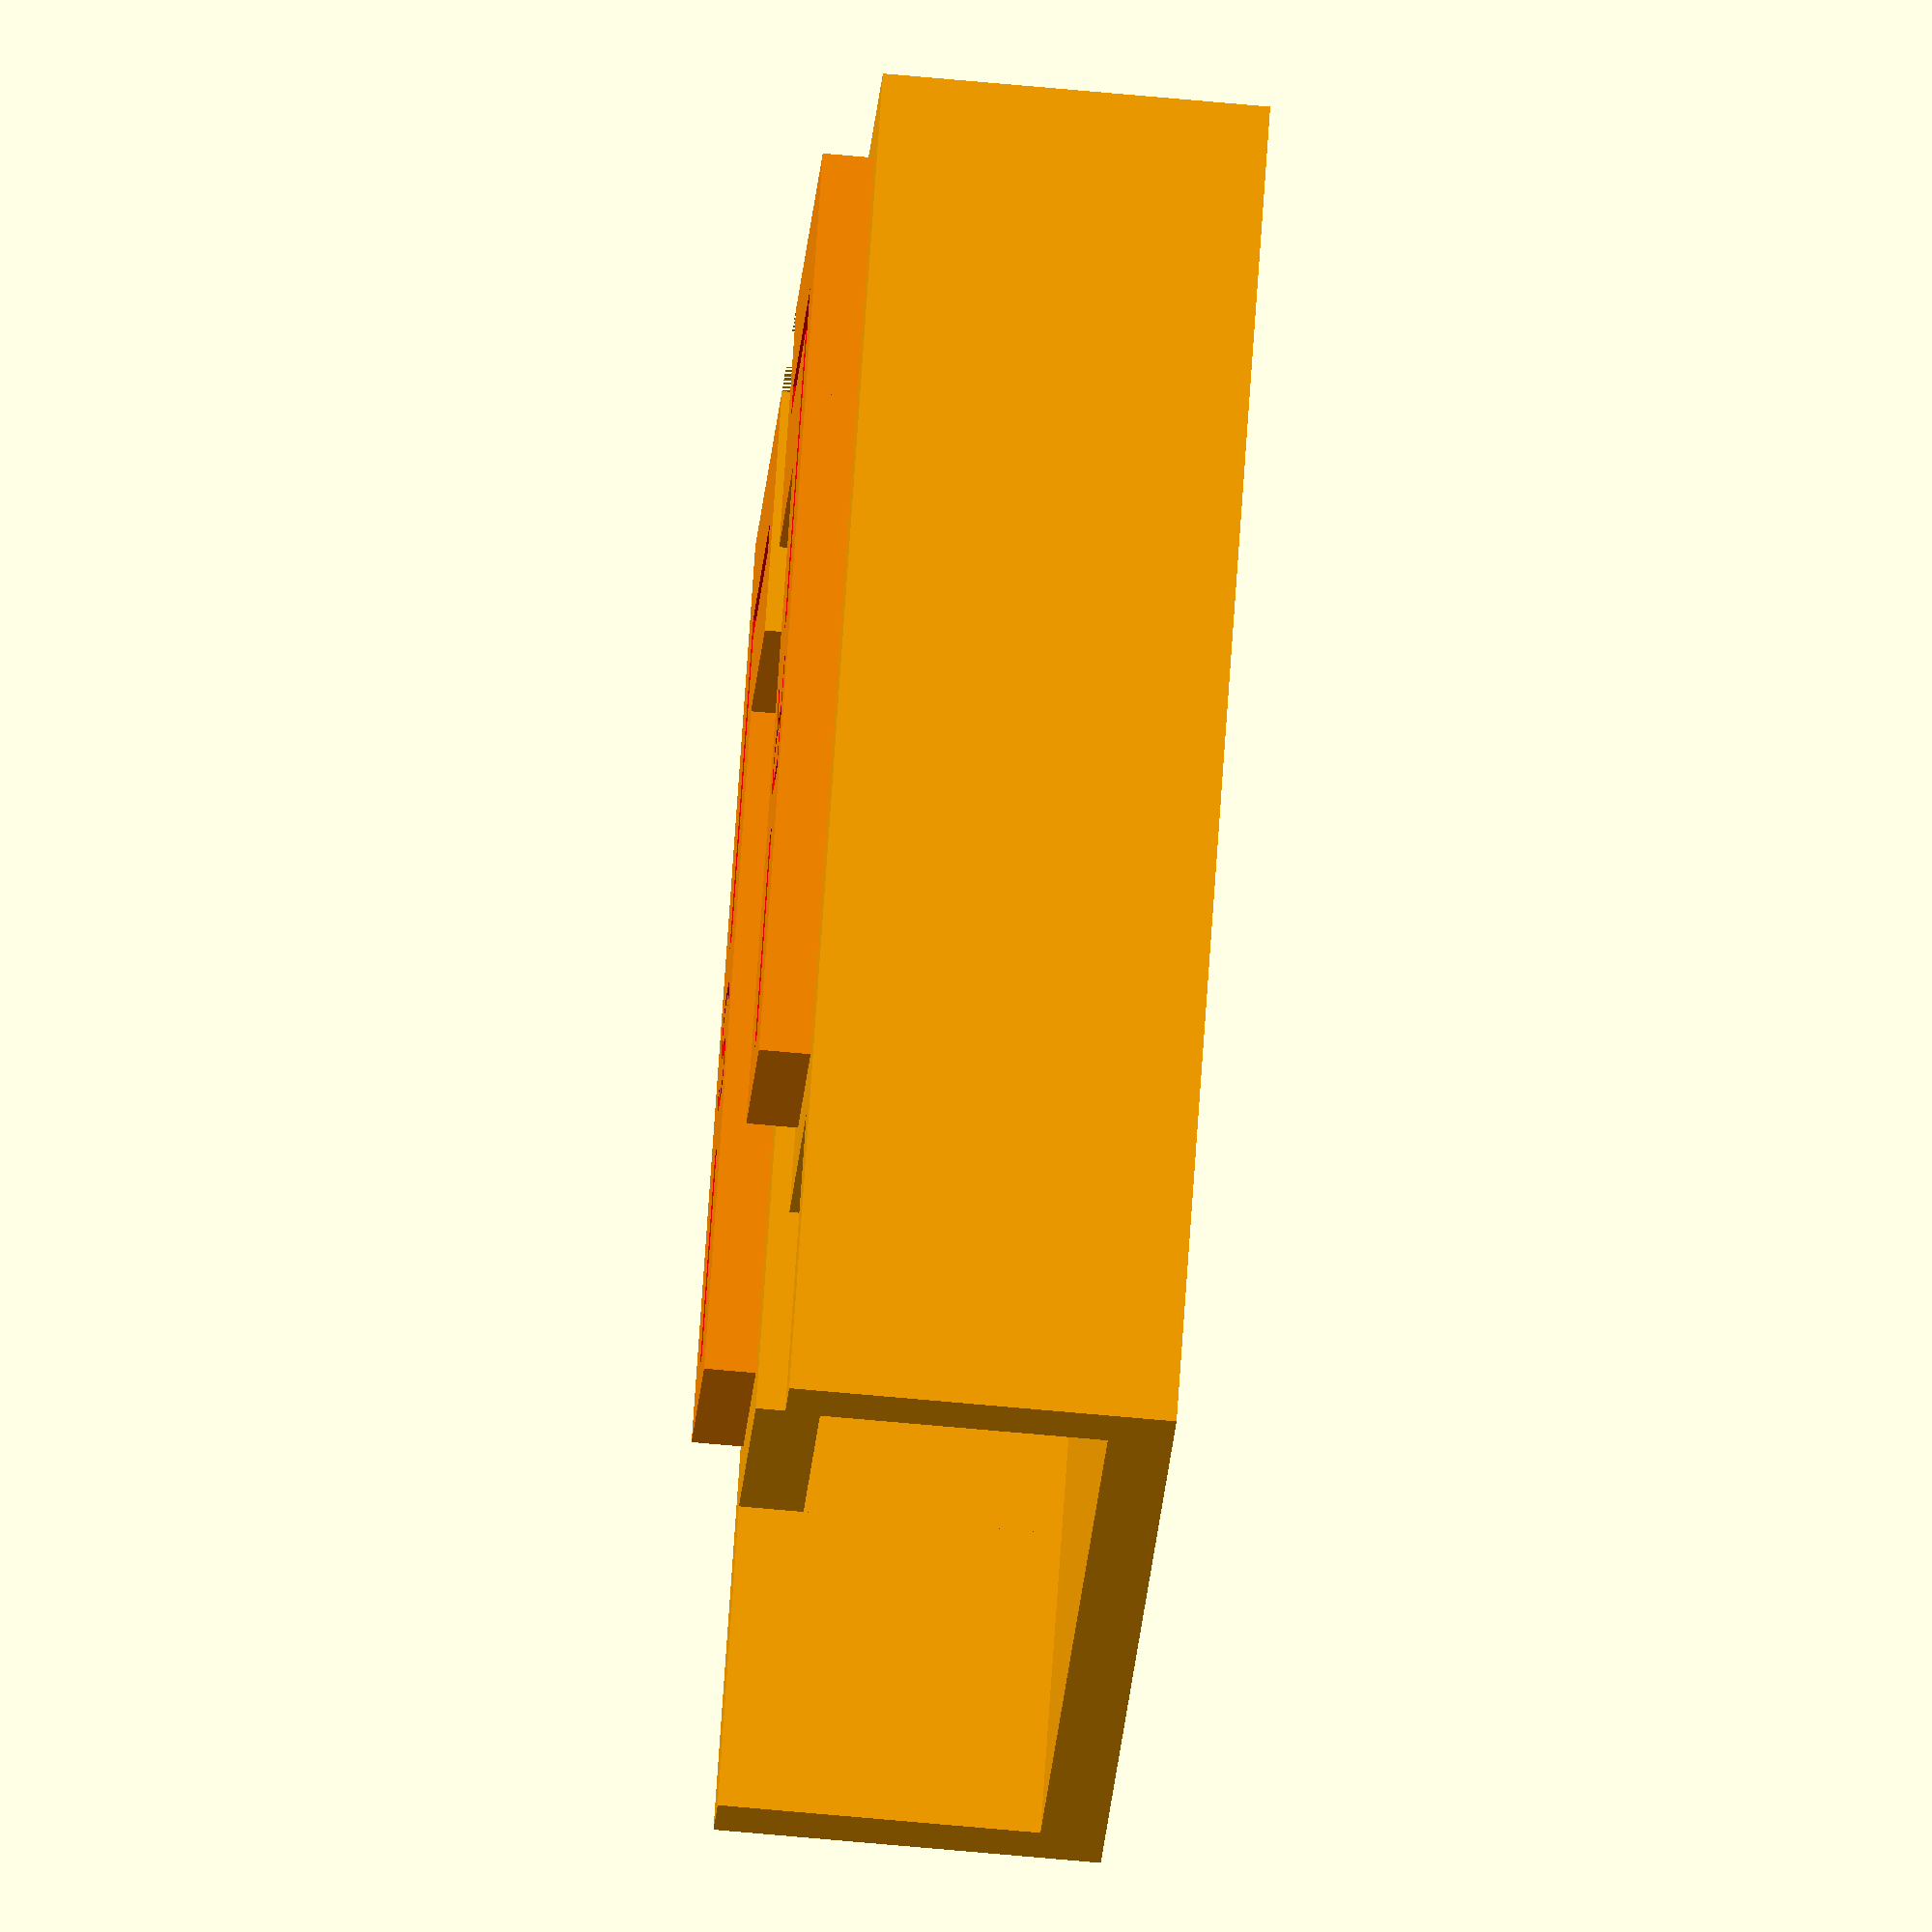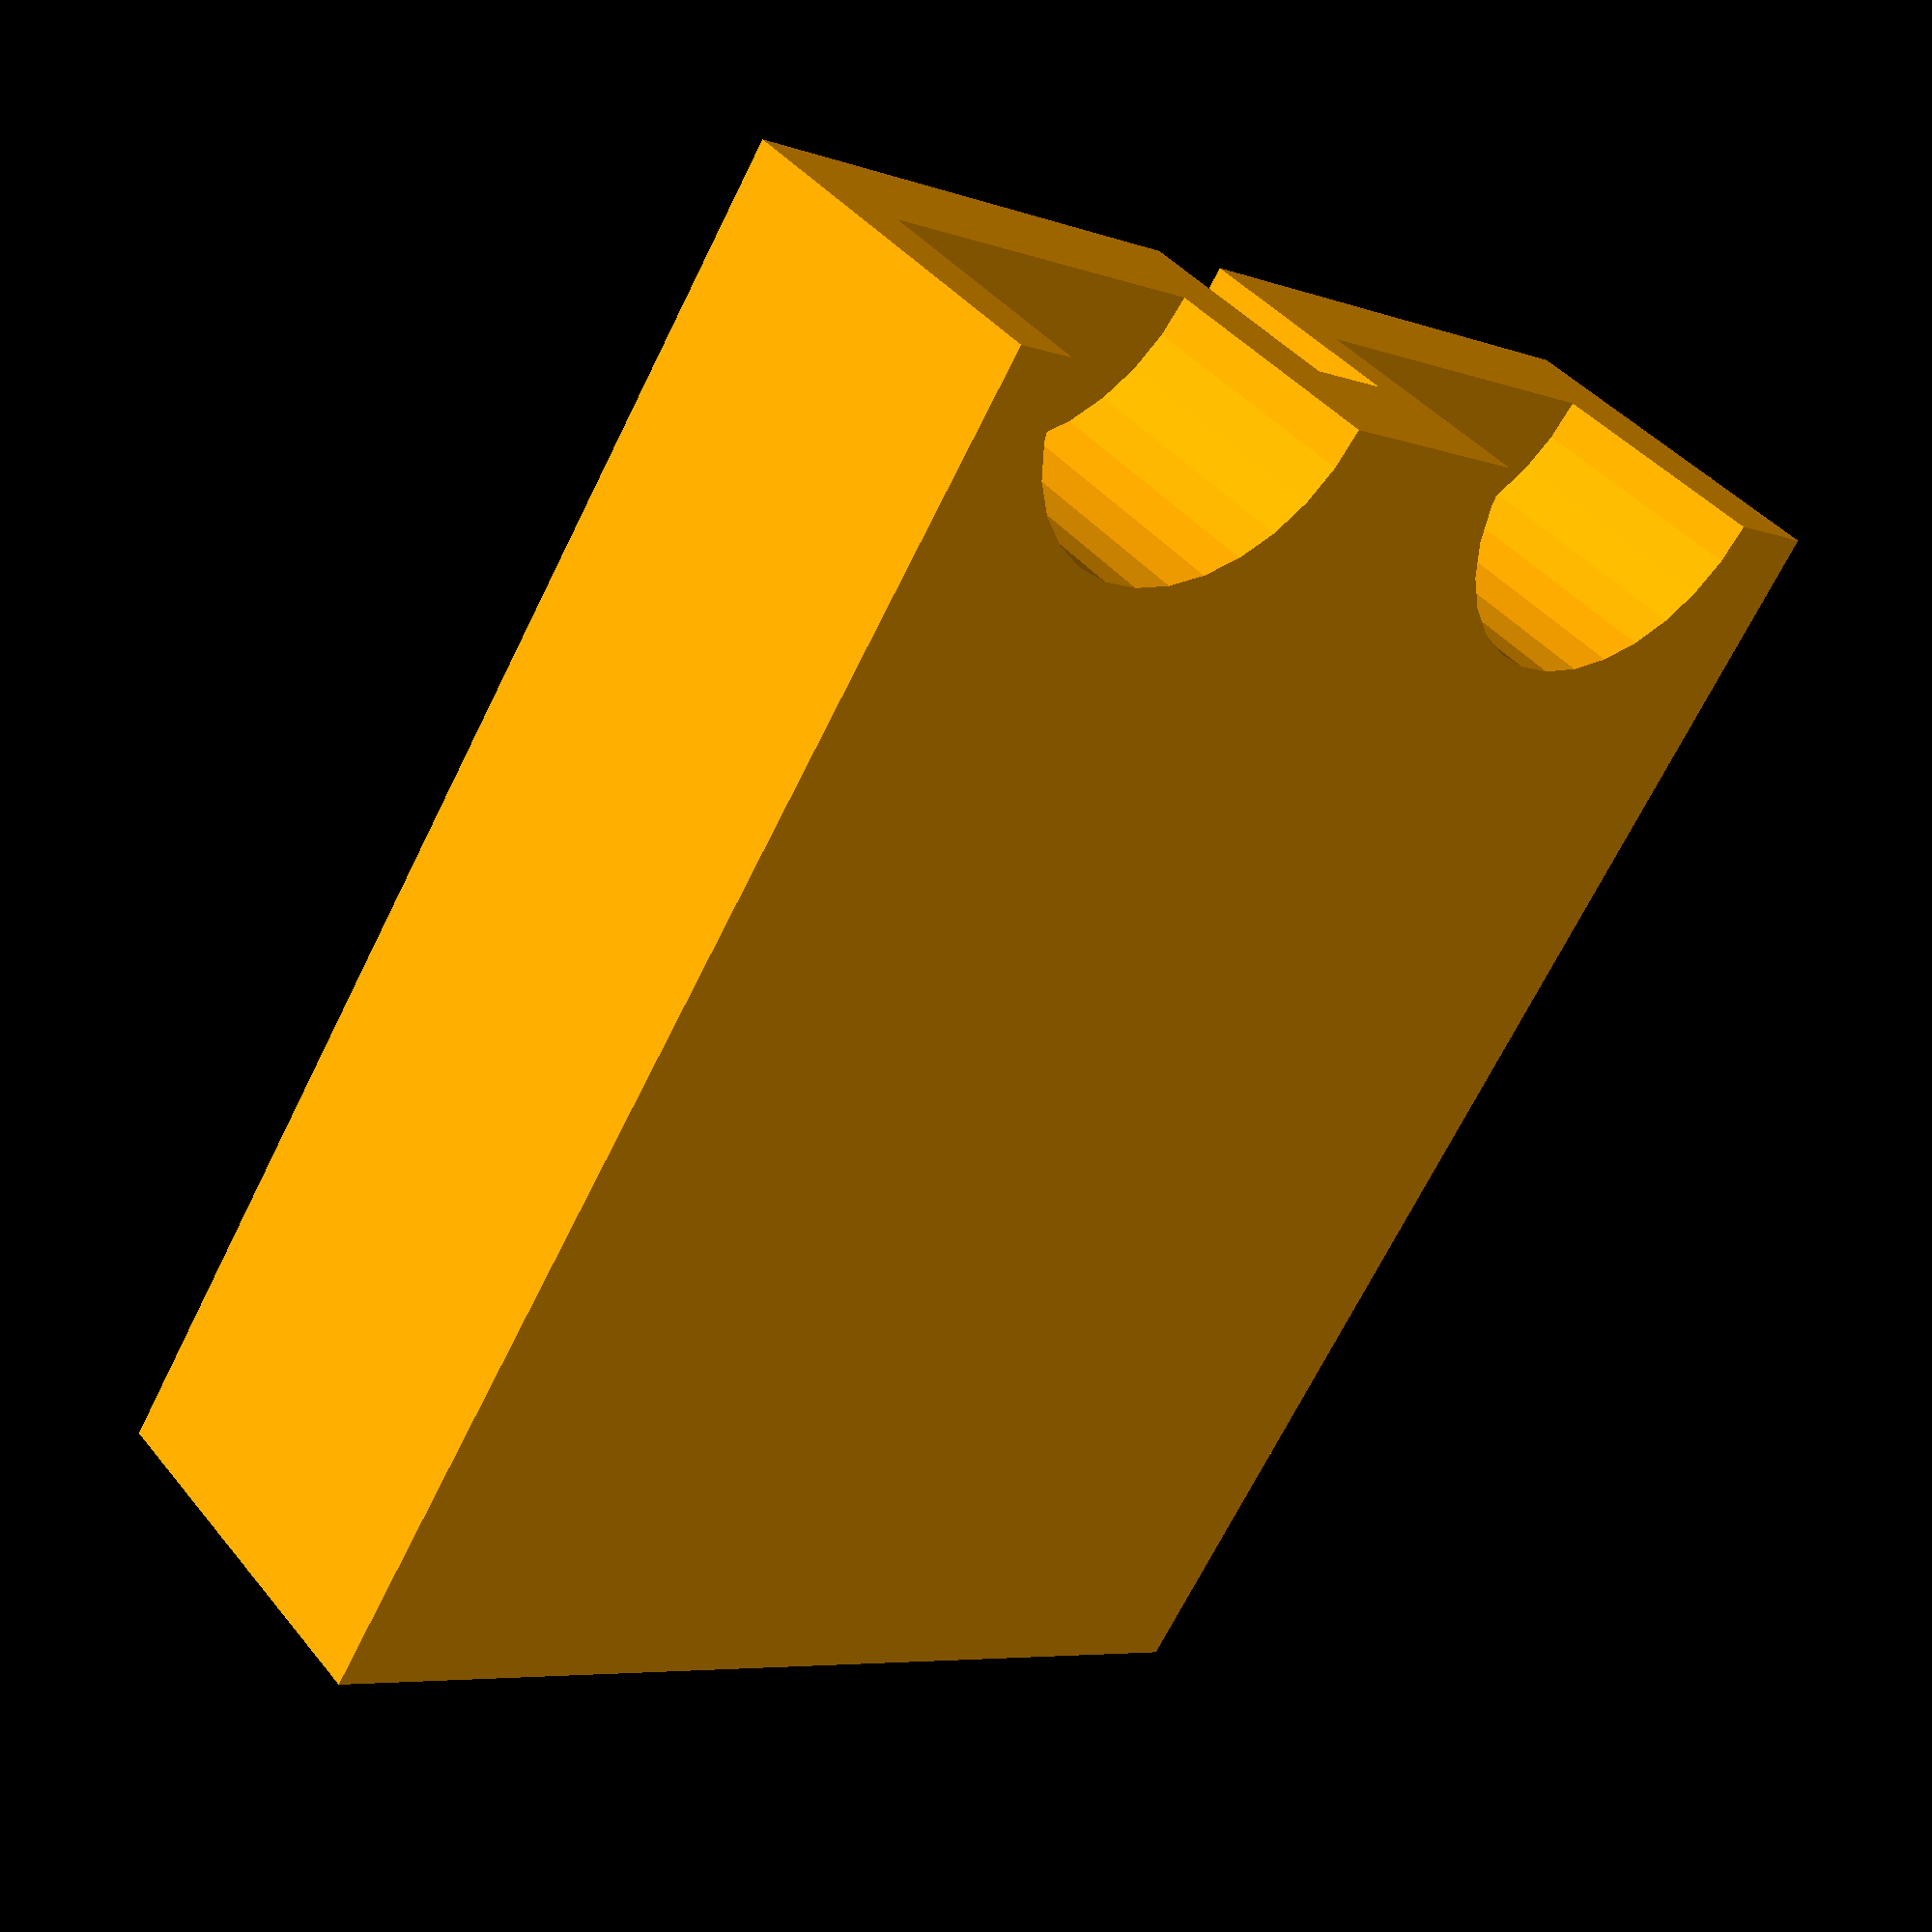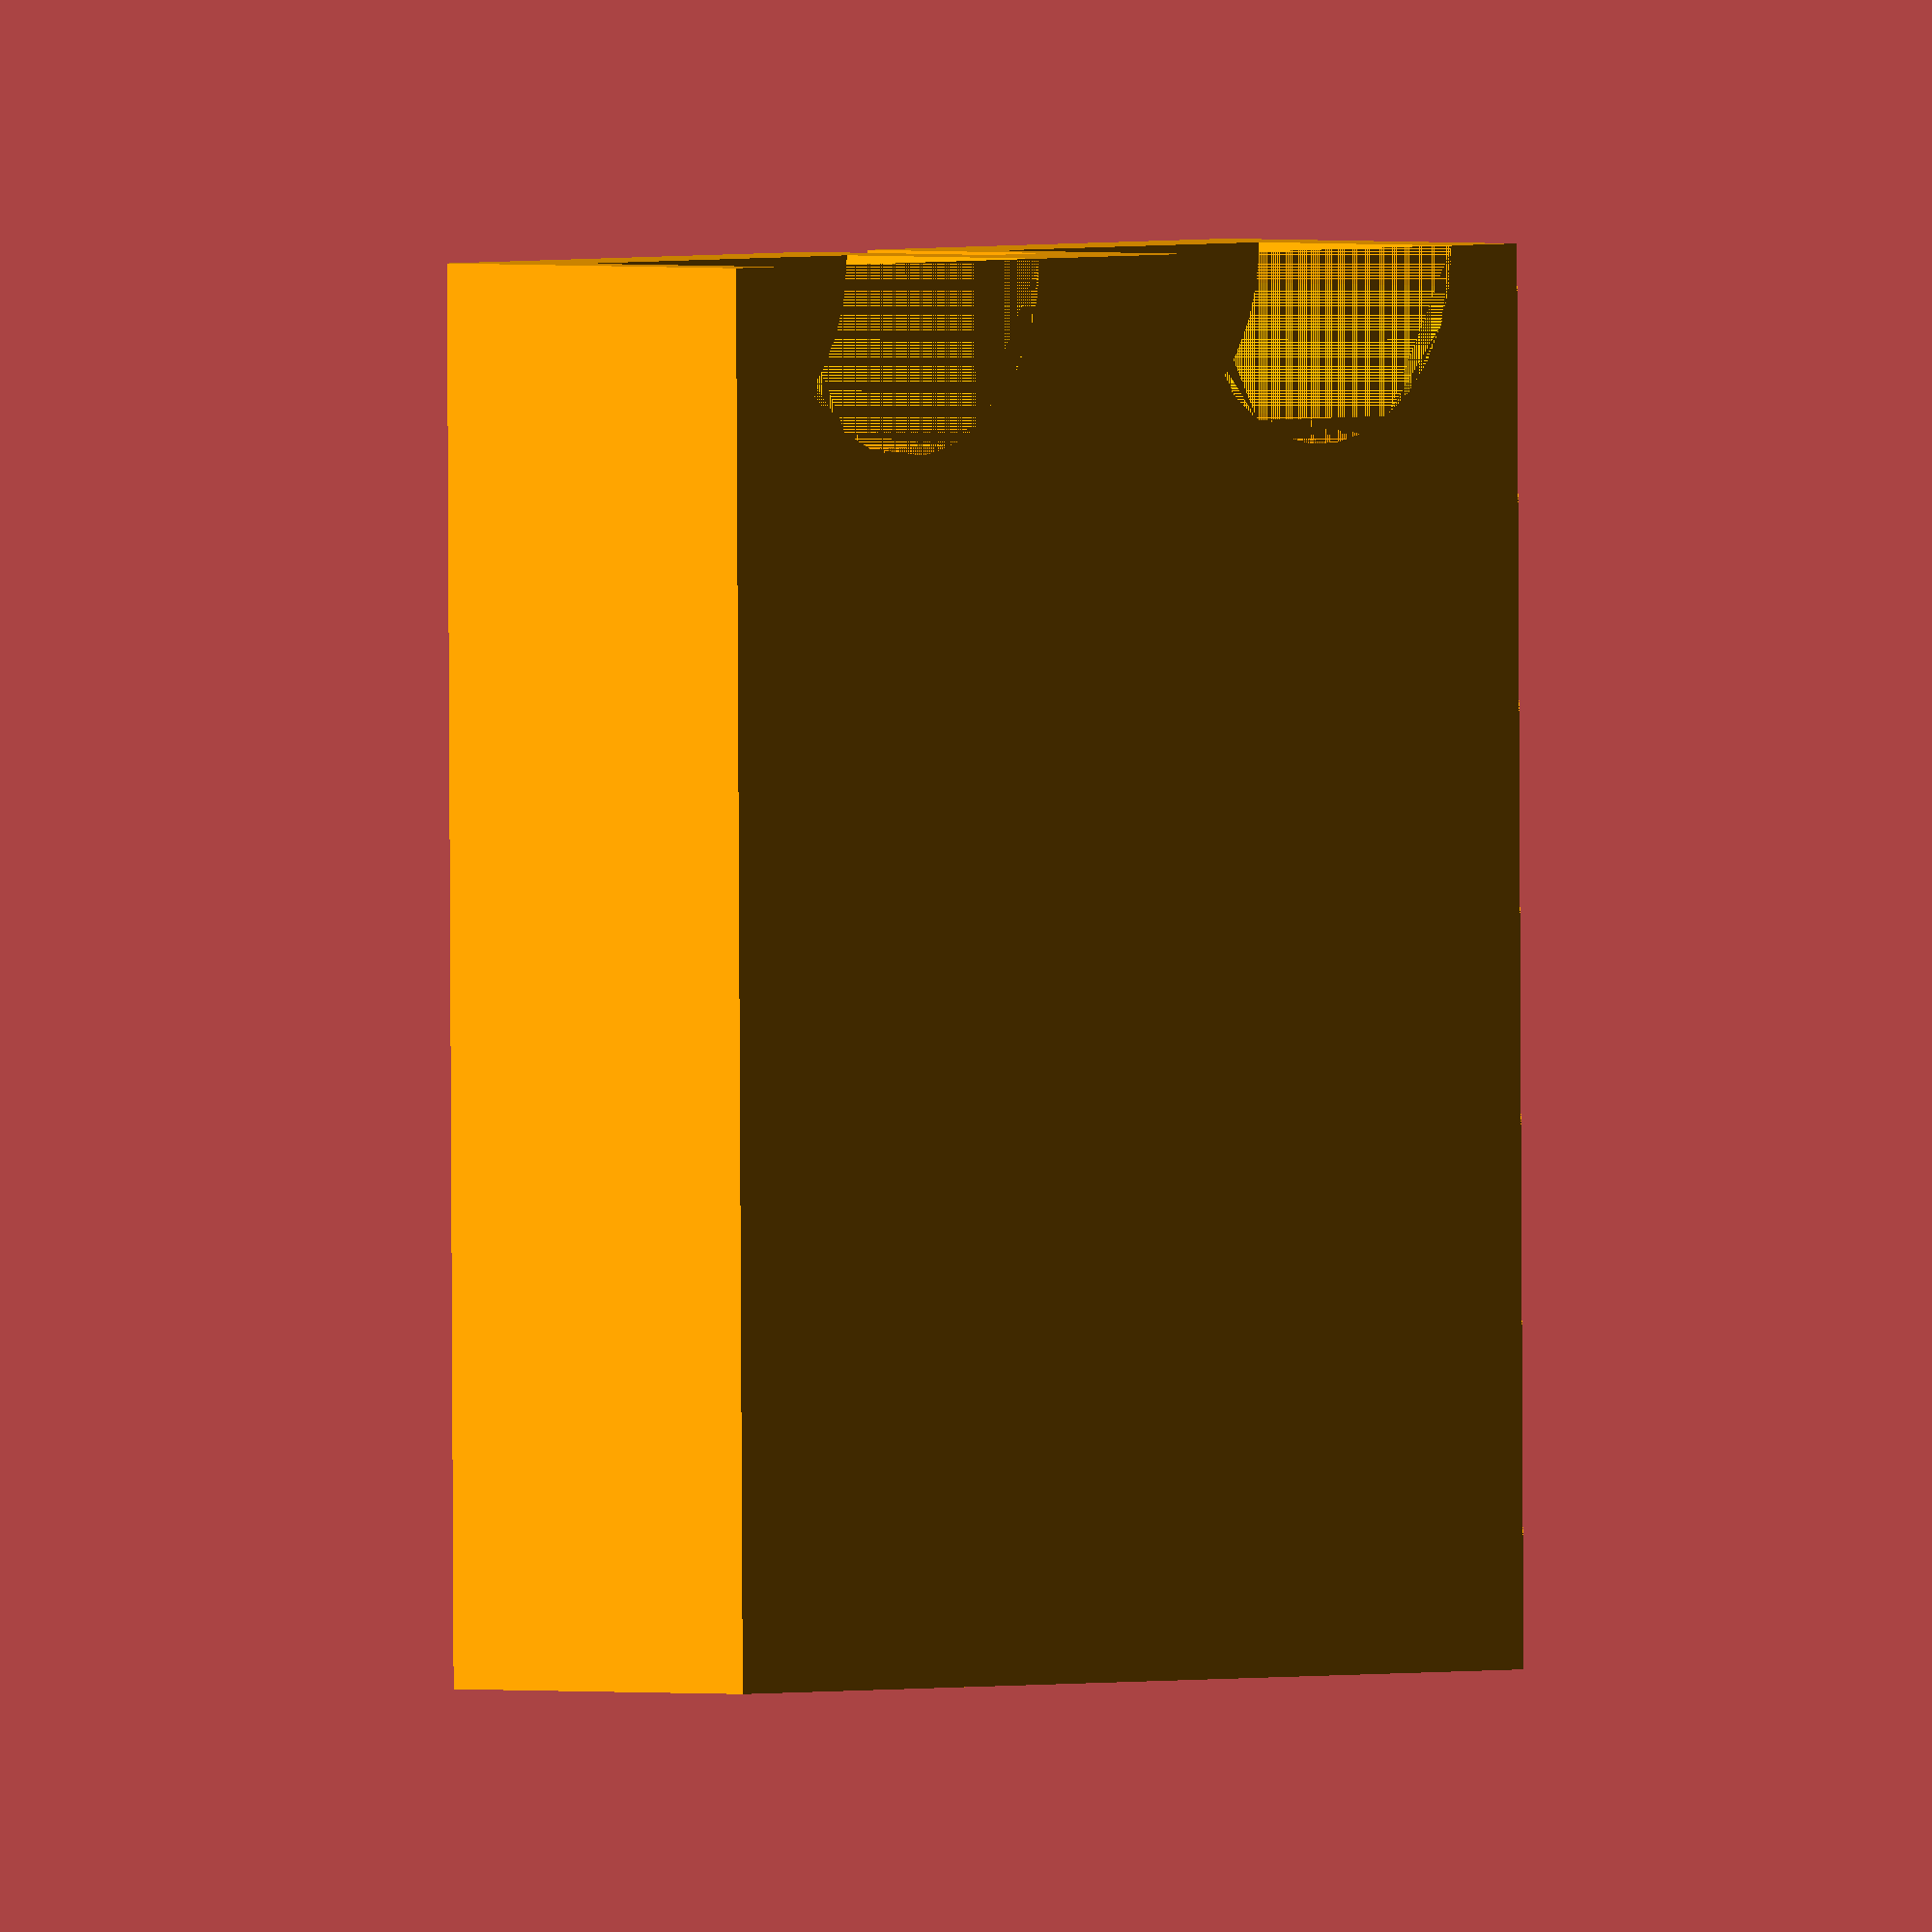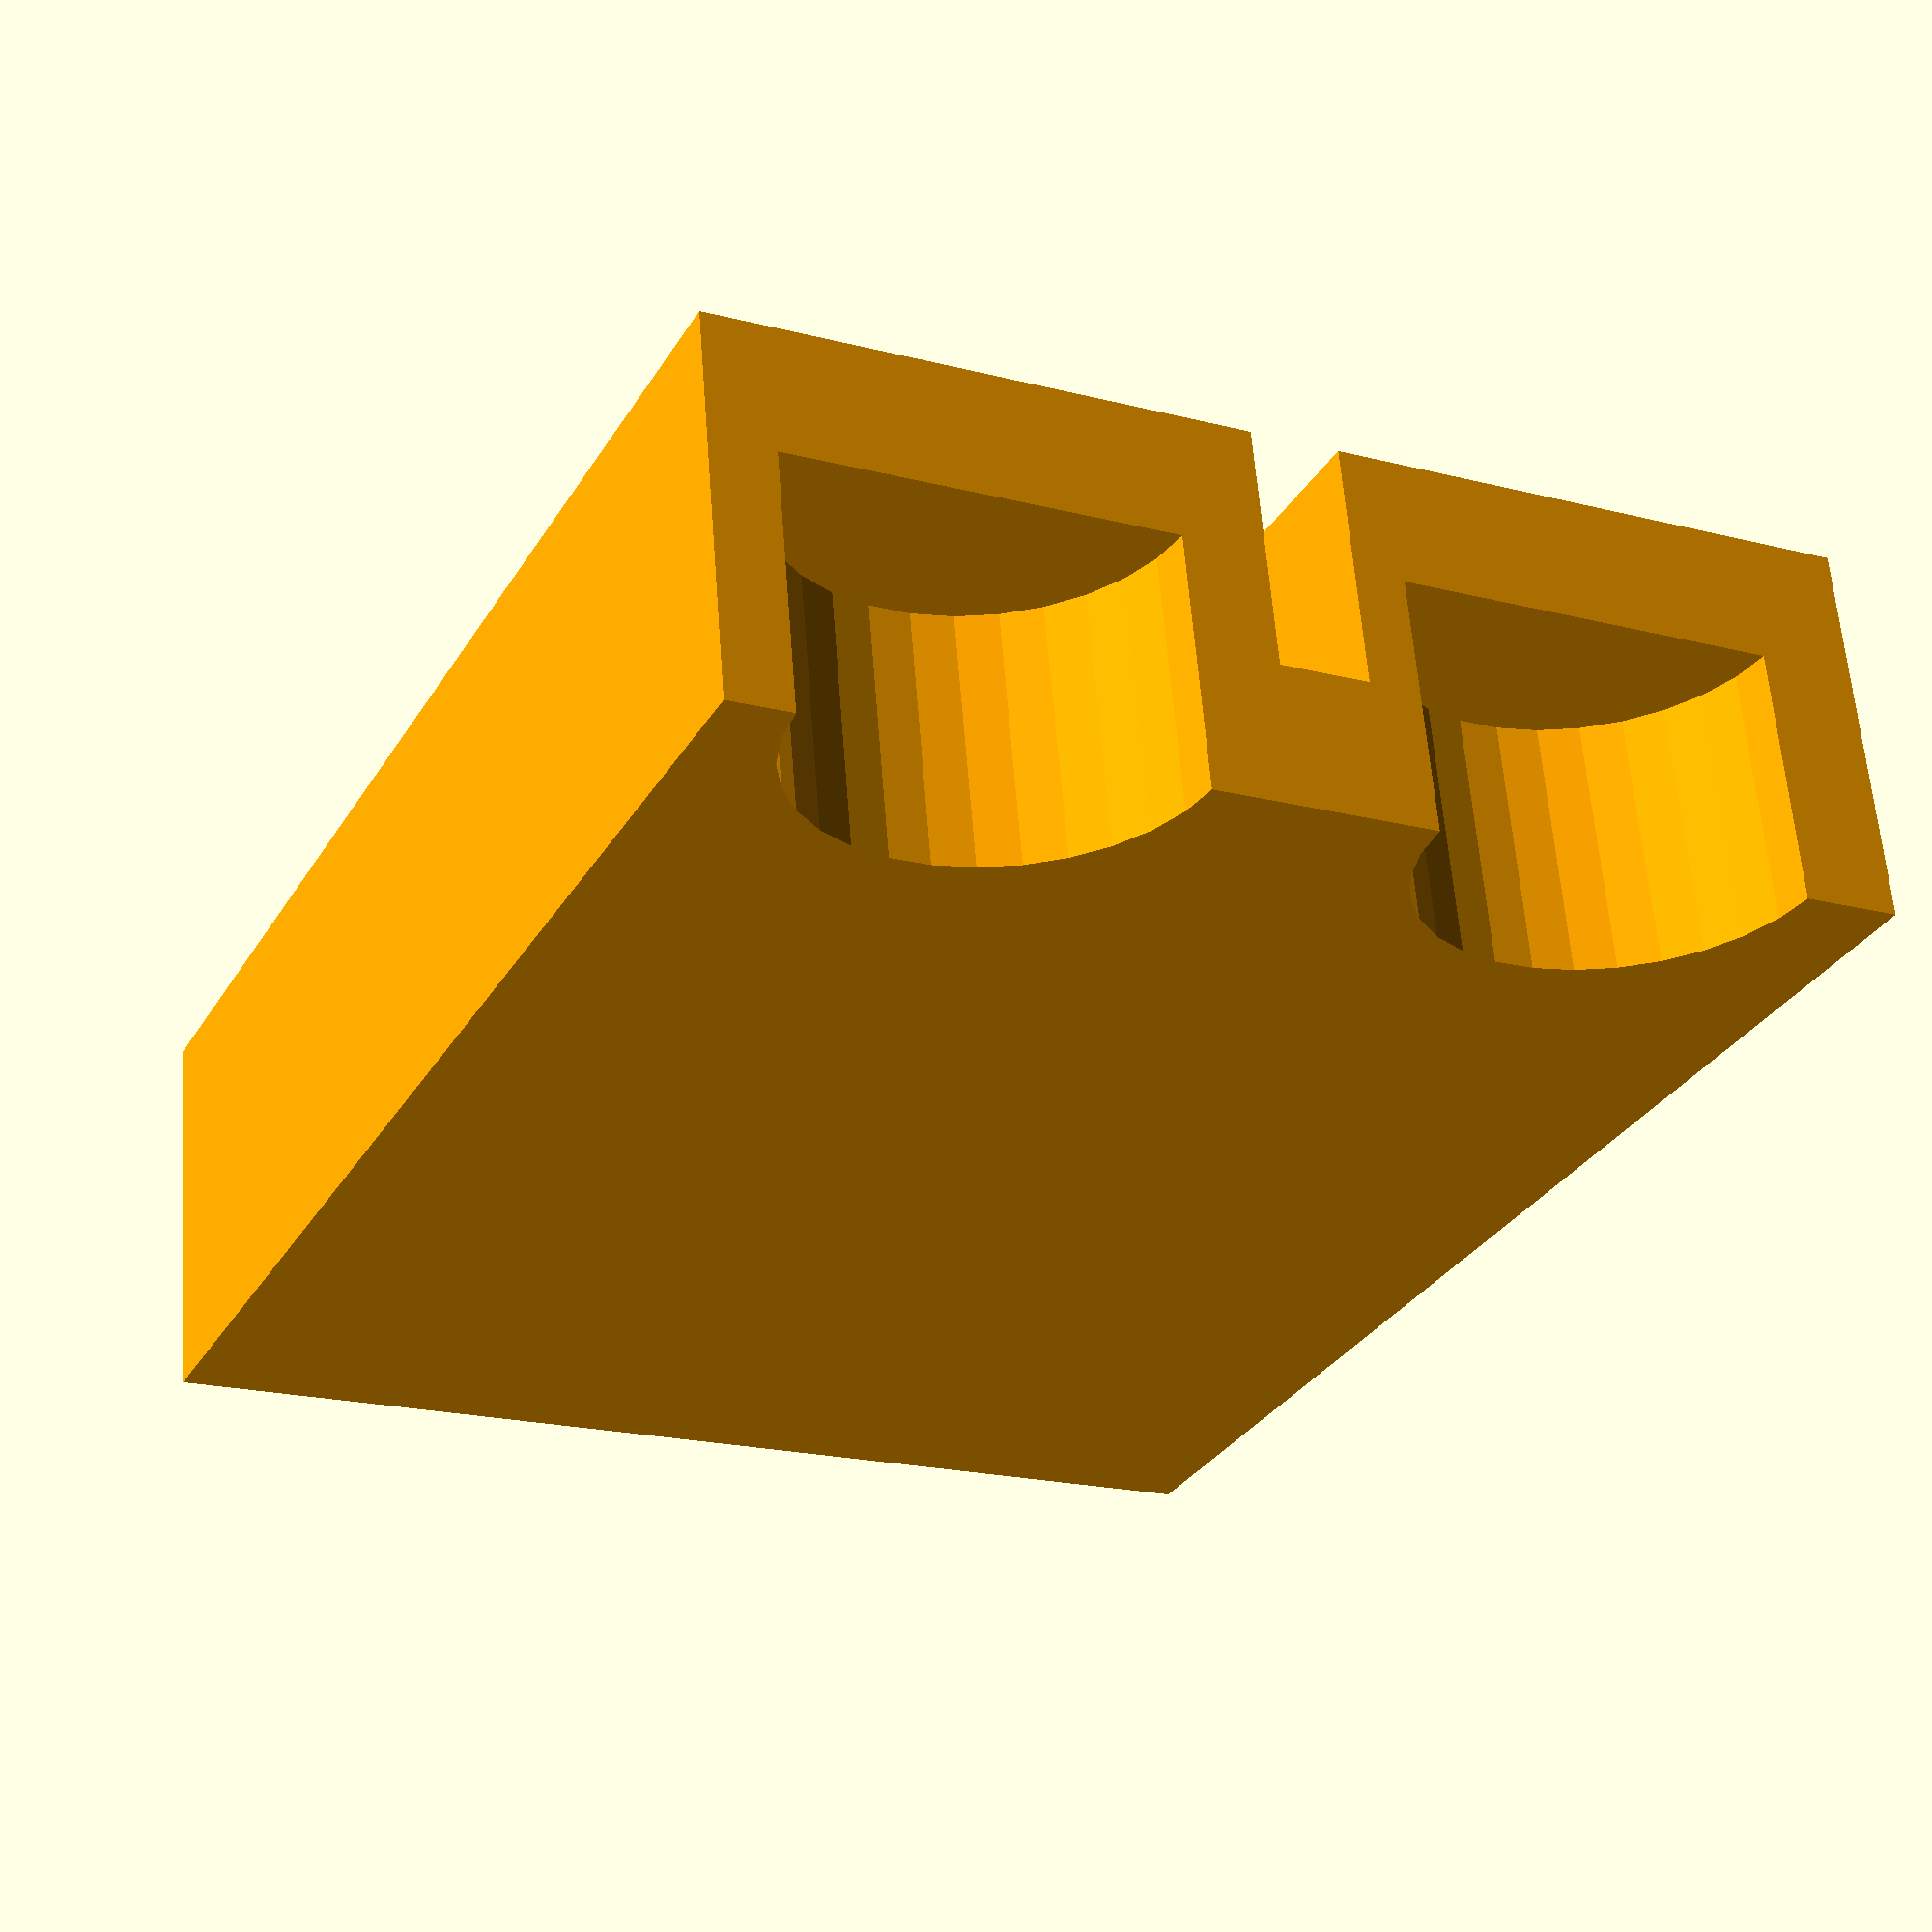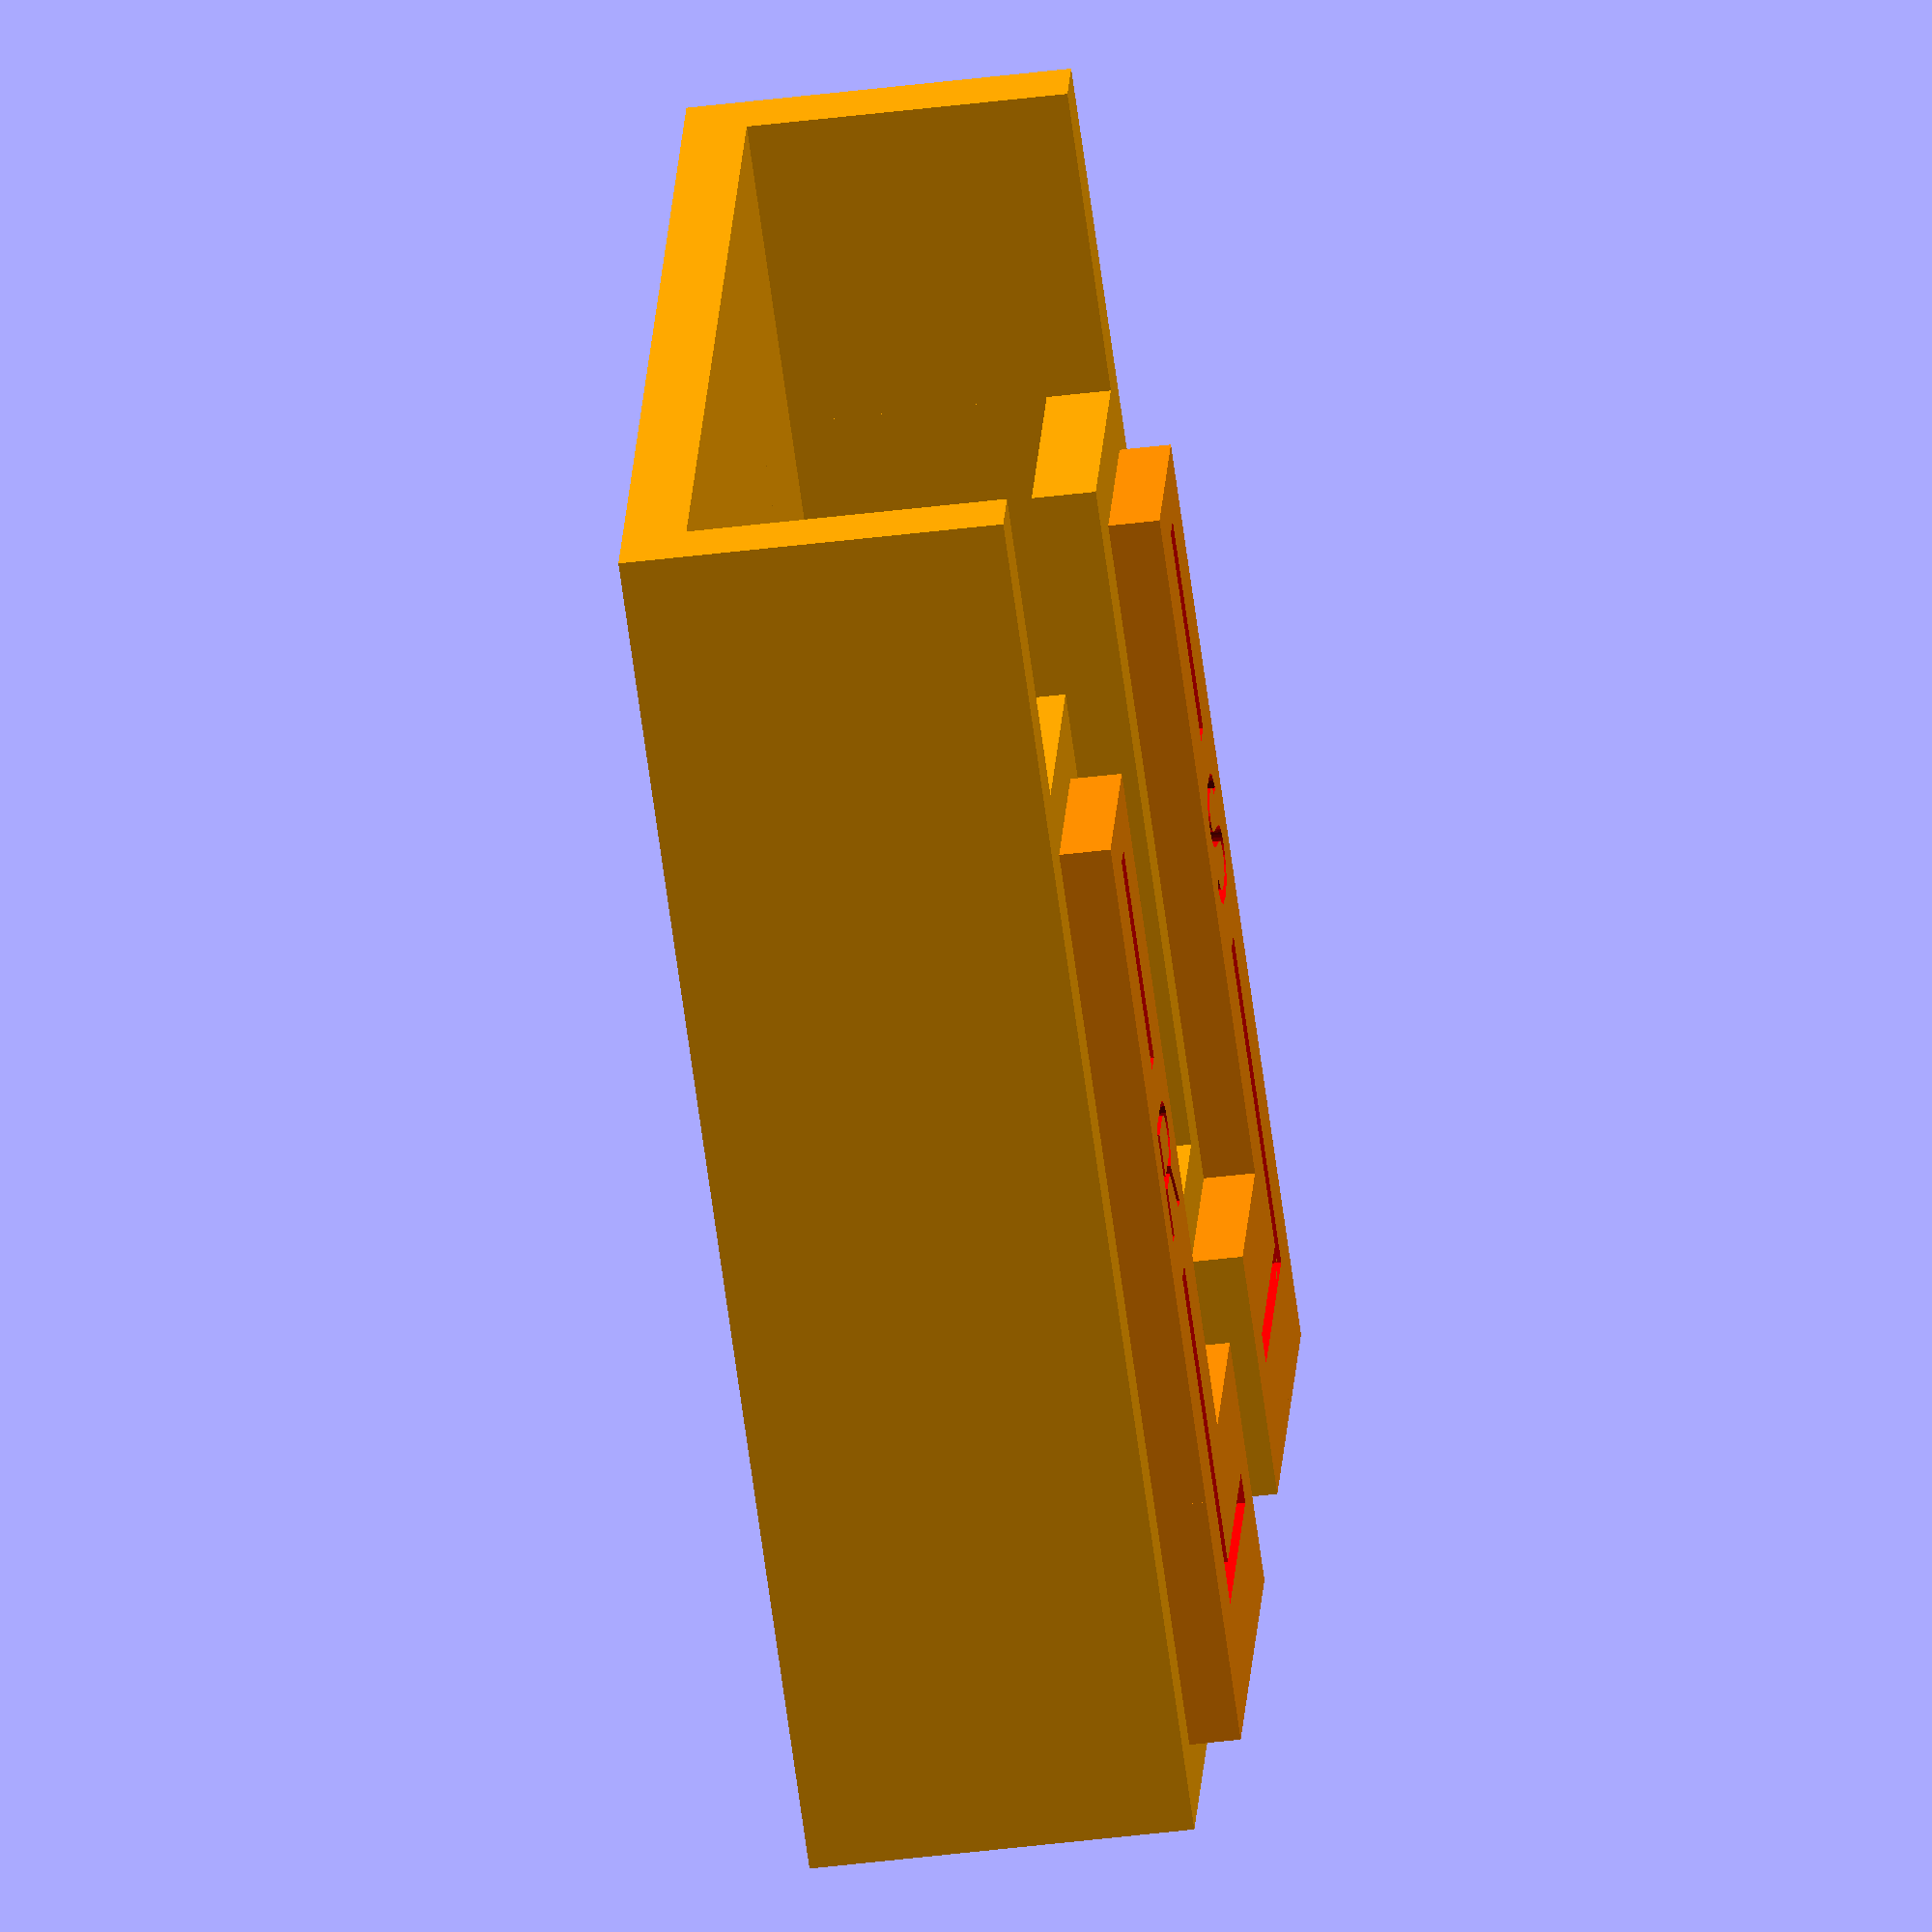
<openscad>
// All measurements in mm
width = 80;
height = 100;
thickness = 20;
padding = 5;
front_bevel_thickness = 4;

coord_width = 7;
coord_connector_width = 15;
coord_connector_height = 12;
coord_connector_thickness = 8;

letter_indent_amount = 3/4 * front_bevel_thickness;
left_letter = "R";
right_letter = "S";

module basic_mount_outline () {
    difference() {
        difference() {
            difference() {
                linear_extrude(height=thickness + 2 * padding)
                    square([width + 2 * padding, height + 2 * padding]);


                translate([padding, height/5 + 2 * padding, padding])
                linear_extrude(height=thickness)
                    square([width, height + padding]);
            }

            translate([padding, height * 3/4 + 2 * padding, padding])
            linear_extrude(height=thickness + padding + 0.001)
                square([width, height/4 + 2]);
        }

        translate([padding + width/4, 2 * padding + height/5, padding])
        linear_extrude(height=thickness + padding + 0.001)
            square([width/2, height * 4/5]);
    }
}

module front_bevel (bevel_thickness=1) {
    linear_extrude(height=bevel_thickness)
        square([width * 1/4 - padding, height * 4/5 - padding]);
}

module front_bevels (bevel_thickness=1) {
    translate([padding, padding, thickness + 2 * padding])
        front_bevel(bevel_thickness);
    translate([width * 3/4 + 2 * padding, padding, thickness + 2 * padding])
        front_bevel(bevel_thickness);
    
    translate([padding, padding, thickness + 2 * padding])
        linear_extrude(height=bevel_thickness) 
            square([width, height/5]);
}

module back_cutaway(offset=0) {
    half_dock = width/2 - coord_connector_width/2 - padding/2;
    translate([offset + half_dock/2 + padding, 0, -0.001])
    linear_extrude(height=thickness)
        circle(d=half_dock);
}

module dock_outer_hull () {
    difference() {
        color("orange")
            basic_mount_outline();
        color("orange")
            back_cutaway();
        color("orange")
            back_cutaway(offset=width/2 + 3/2 * padding);
    }
    color("darkorange")
        front_bevels(front_bevel_thickness);
}

module charging_port () {
    coord_frame_center = padding + thickness/2 -coord_connector_thickness/2;
    translate([width/2 + padding - coord_width/2, -0.001, coord_frame_center])
    linear_extrude(0, 0, thickness + 2 * padding + front_bevel_thickness + 0.001)
        square([coord_width, 1/4 * height + padding + 0.002]);
    
    translate([width/2 + padding - coord_connector_width/2, 1/4 * height - coord_connector_height - 0.001, coord_frame_center])
    linear_extrude(0, 0, coord_connector_thickness)
        square([coord_connector_width, 1/4 * height + 0.002]);
}

module make_letter(letter) {
    color("red")
        linear_extrude(height=letter_indent_amount)
            text(letter, size = width/4 - 2 * padding, font = "Liberation Sans", valign = "center", $fn = 16);
}

module add_letters() {
    letter_start_height = thickness + 2 * padding + front_bevel_thickness - letter_indent_amount + 0.001;
    
    translate([3/2 * padding, height/2, letter_start_height])
        make_letter(left_letter);
    translate([5/2 * padding + 3/4 * width, height/2, letter_start_height])
        make_letter(right_letter);
}

module add_line(xOffset=0, yOffset=0, rotation=0, length=height/5) {
    line_start_height = thickness + 2 * padding + front_bevel_thickness - letter_indent_amount + 0.001;
    line_width = padding/2;
    translate([xOffset + width/8 + line_width/2, yOffset + (height/4 - 2 * padding)/2 + padding + line_width/2, line_start_height])
    linear_extrude(height=letter_indent_amount)
        rotate([0, 0, rotation])
        square([line_width, length]);
}

module add_lines () {
    line_width = padding/2;
    
    top_line_height = height/8 + padding;
    top_line_yOffset = height/2 - padding;
    
    bottom_line_height = height/4 + line_width;
    
    add_line(yOffset=top_line_yOffset, length=top_line_height);
    add_line(length=bottom_line_height);
    bottom_line_length = width/4;
    add_line(xOffset = bottom_line_length, rotation=90, length=bottom_line_length);
    
    right_side_start = width * 7/8 - (width/4 - 2 * padding)/2;
    
    add_line(xOffset=right_side_start, yOffset=top_line_yOffset, length=top_line_height);
    add_line(xOffset=right_side_start, length=bottom_line_height);
    add_line(xOffset=right_side_start + padding/2, rotation=90, length=bottom_line_length);
}

difference() {
    difference() {
        dock_outer_hull();
        color("orange")
            charging_port();
        color("orange")
            translate([width/2 - coord_width/2, padding - 0.001, thickness + 2 * padding + 0.001])
                linear_extrude(height=front_bevel_thickness) 
                    square([2 * padding + coord_width, height]);
    }
    
    add_letters();
    
    color("red")
        add_lines();
}
</openscad>
<views>
elev=67.7 azim=225.3 roll=84.7 proj=o view=wireframe
elev=317.9 azim=147.0 roll=144.4 proj=p view=wireframe
elev=358.9 azim=180.4 roll=132.0 proj=o view=wireframe
elev=118.3 azim=334.2 roll=4.4 proj=p view=wireframe
elev=43.7 azim=293.5 roll=278.4 proj=o view=solid
</views>
